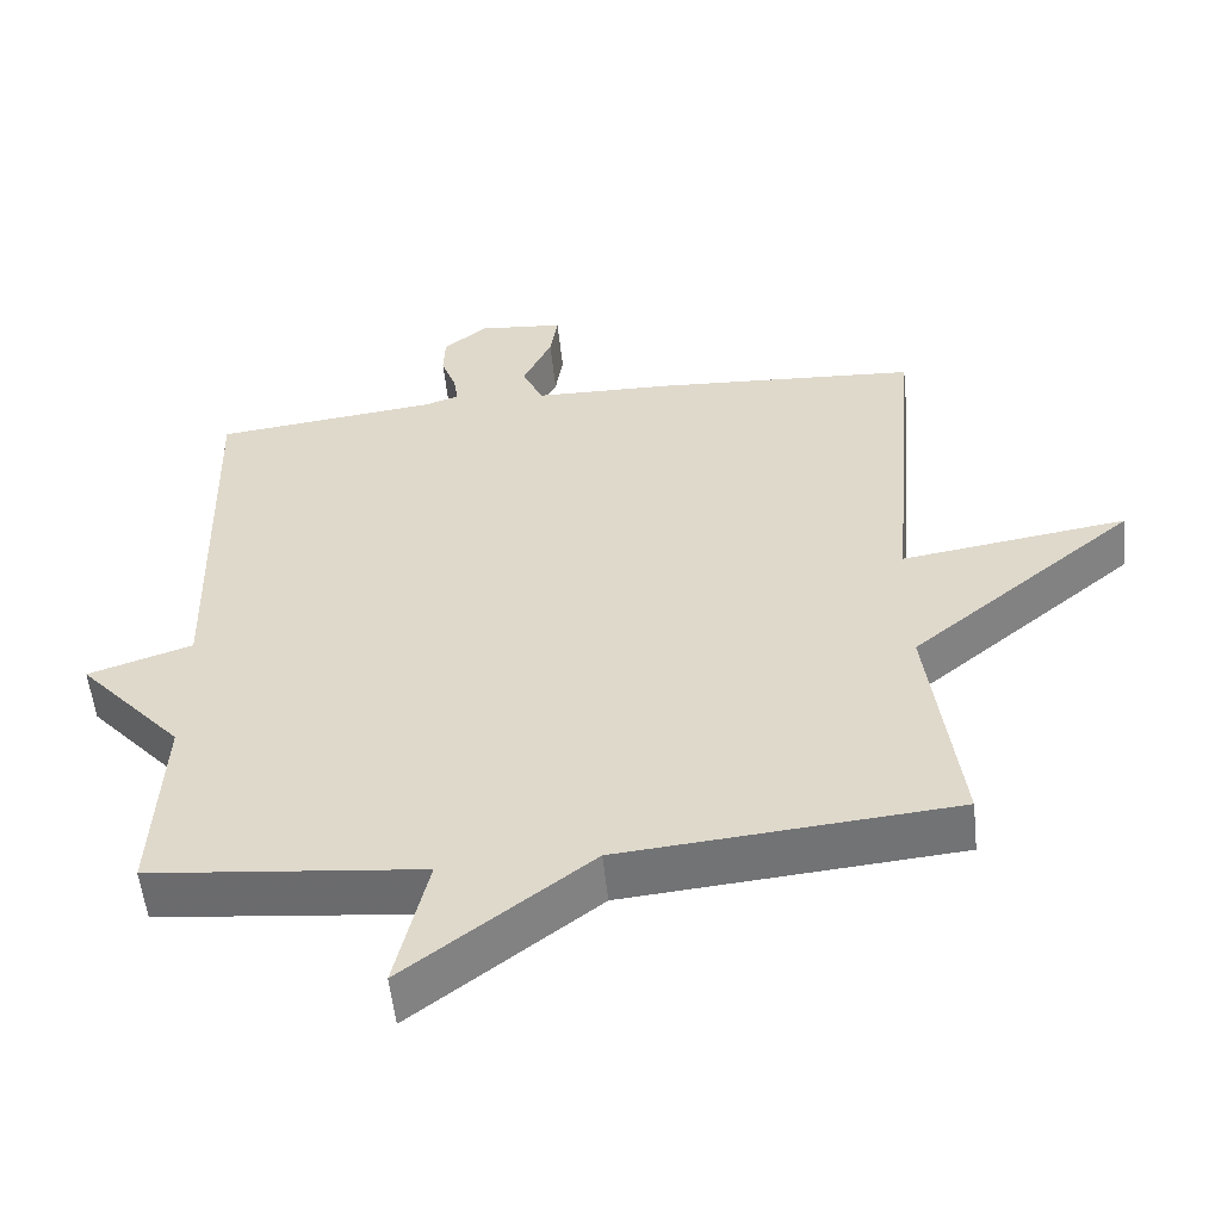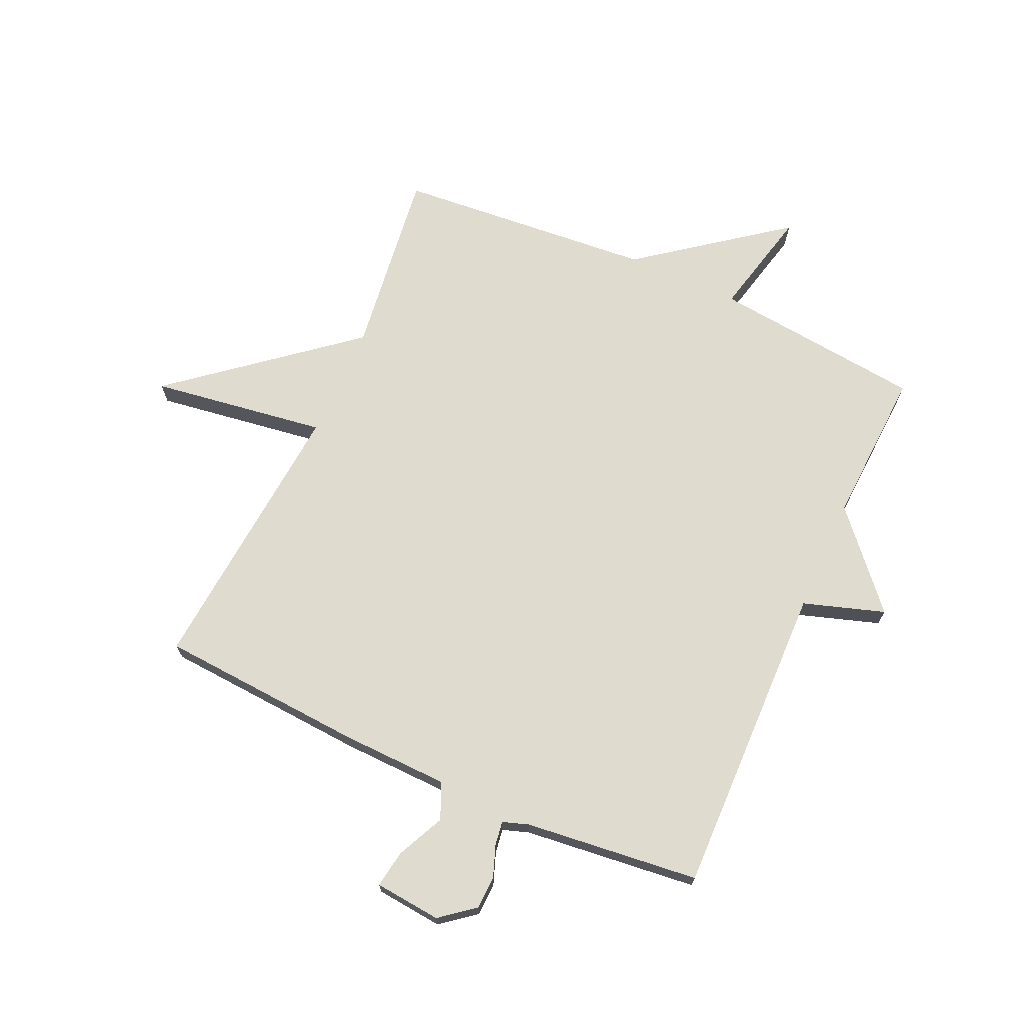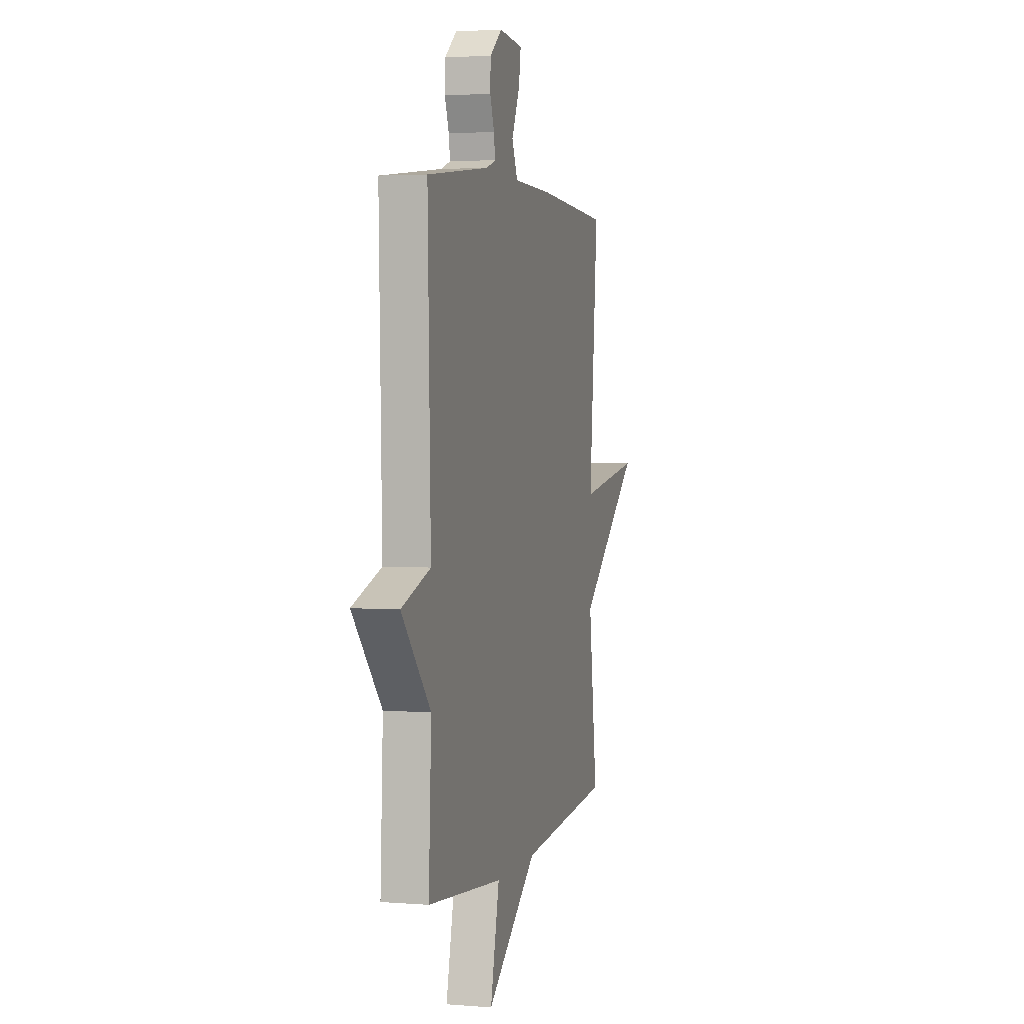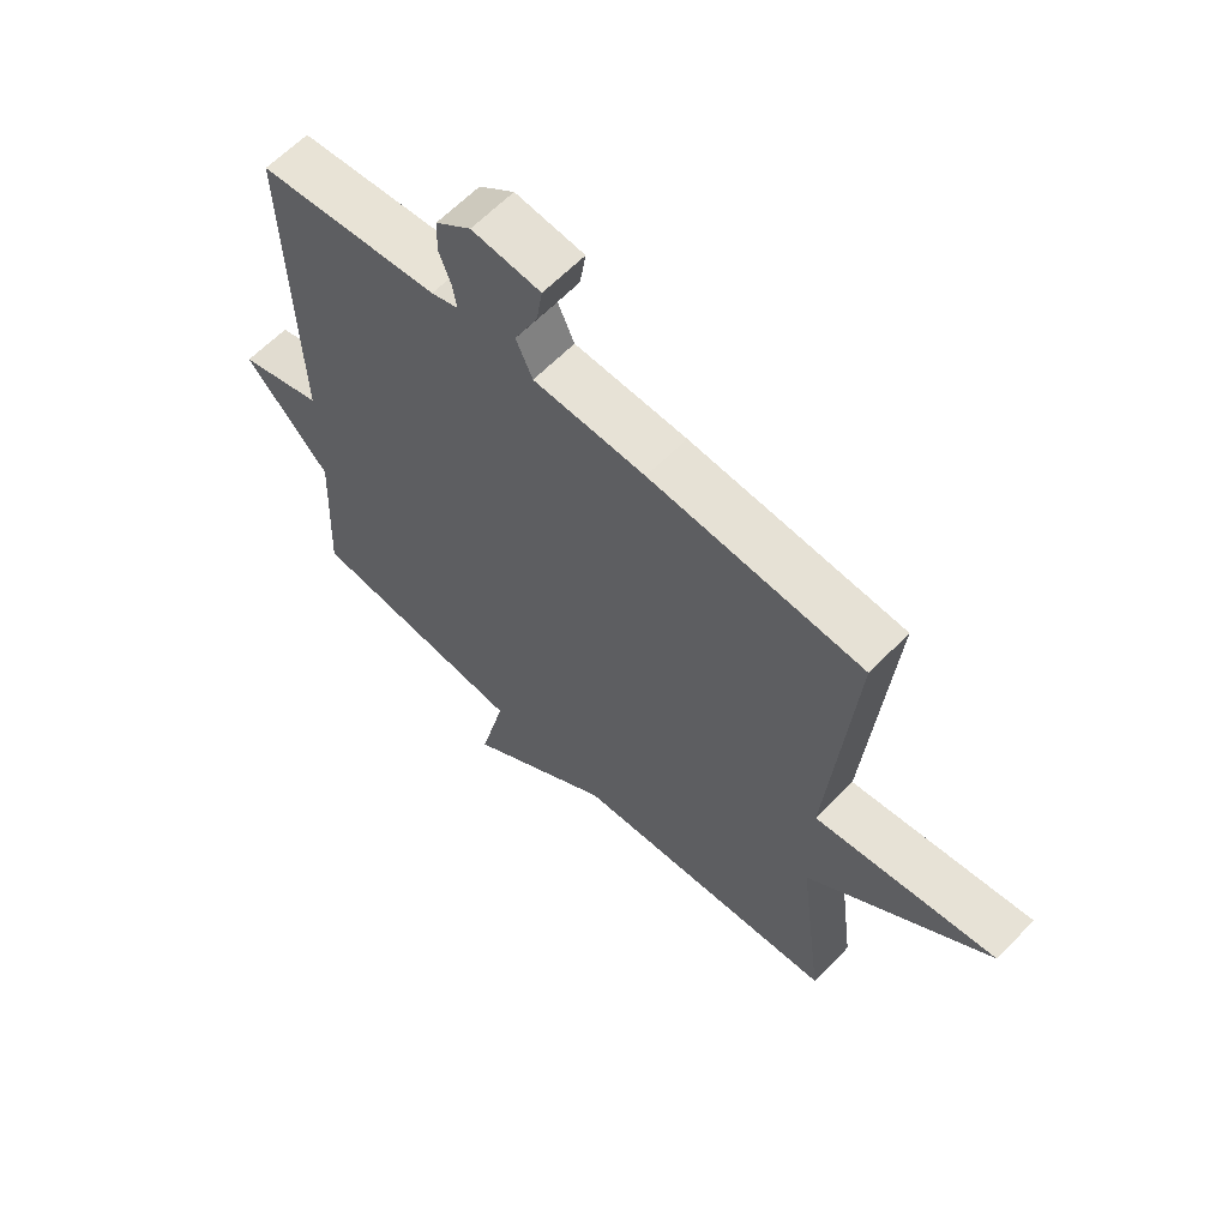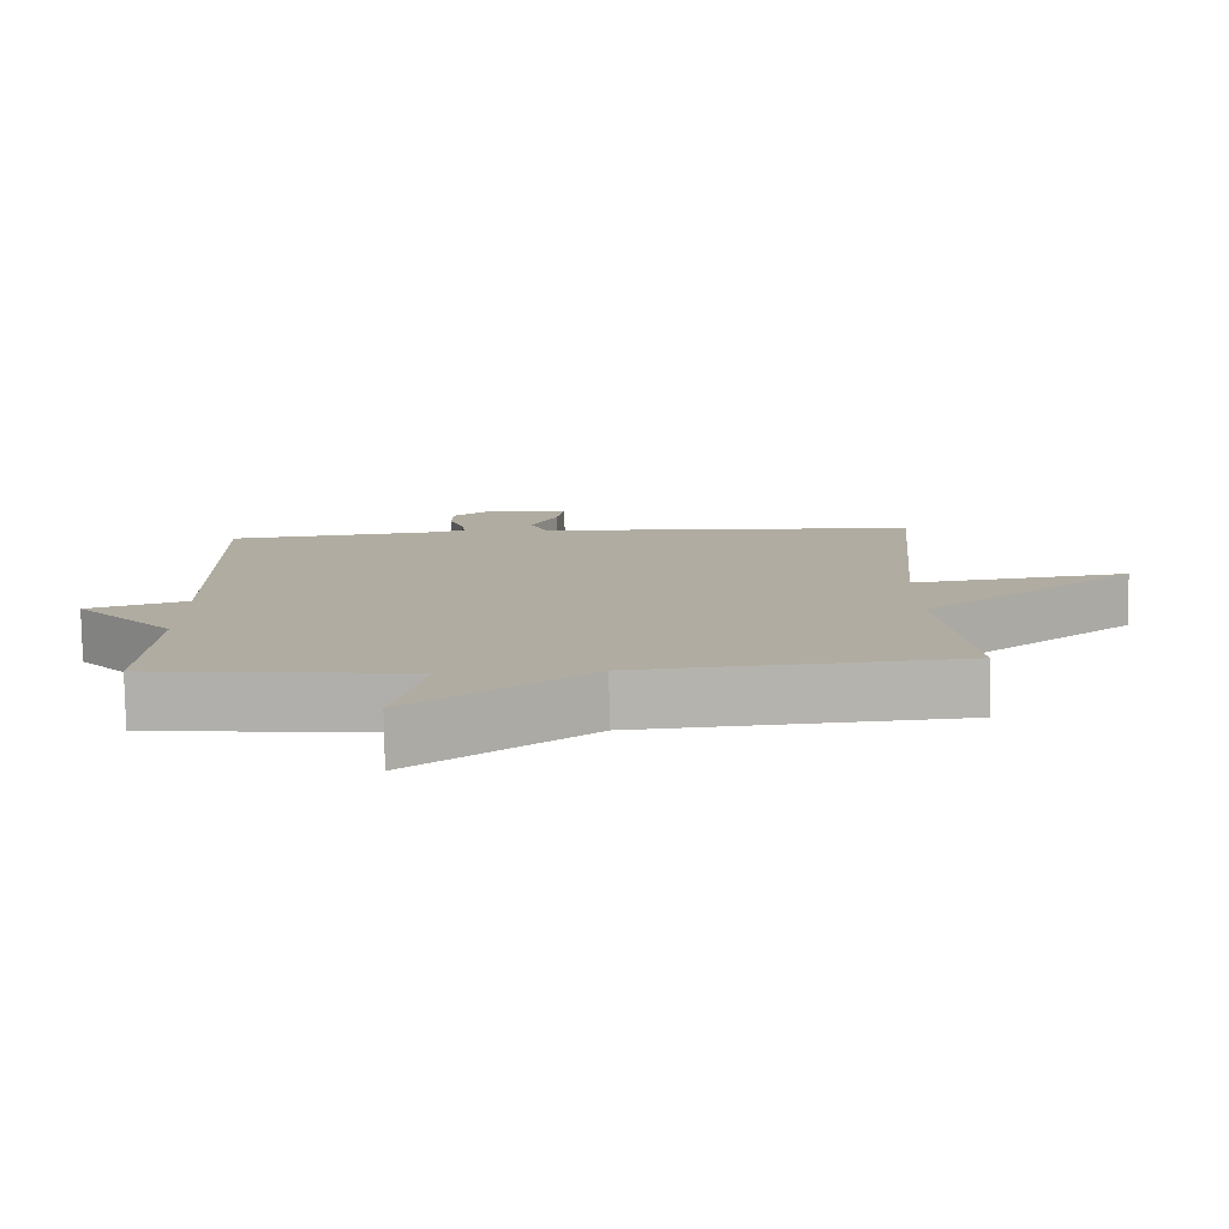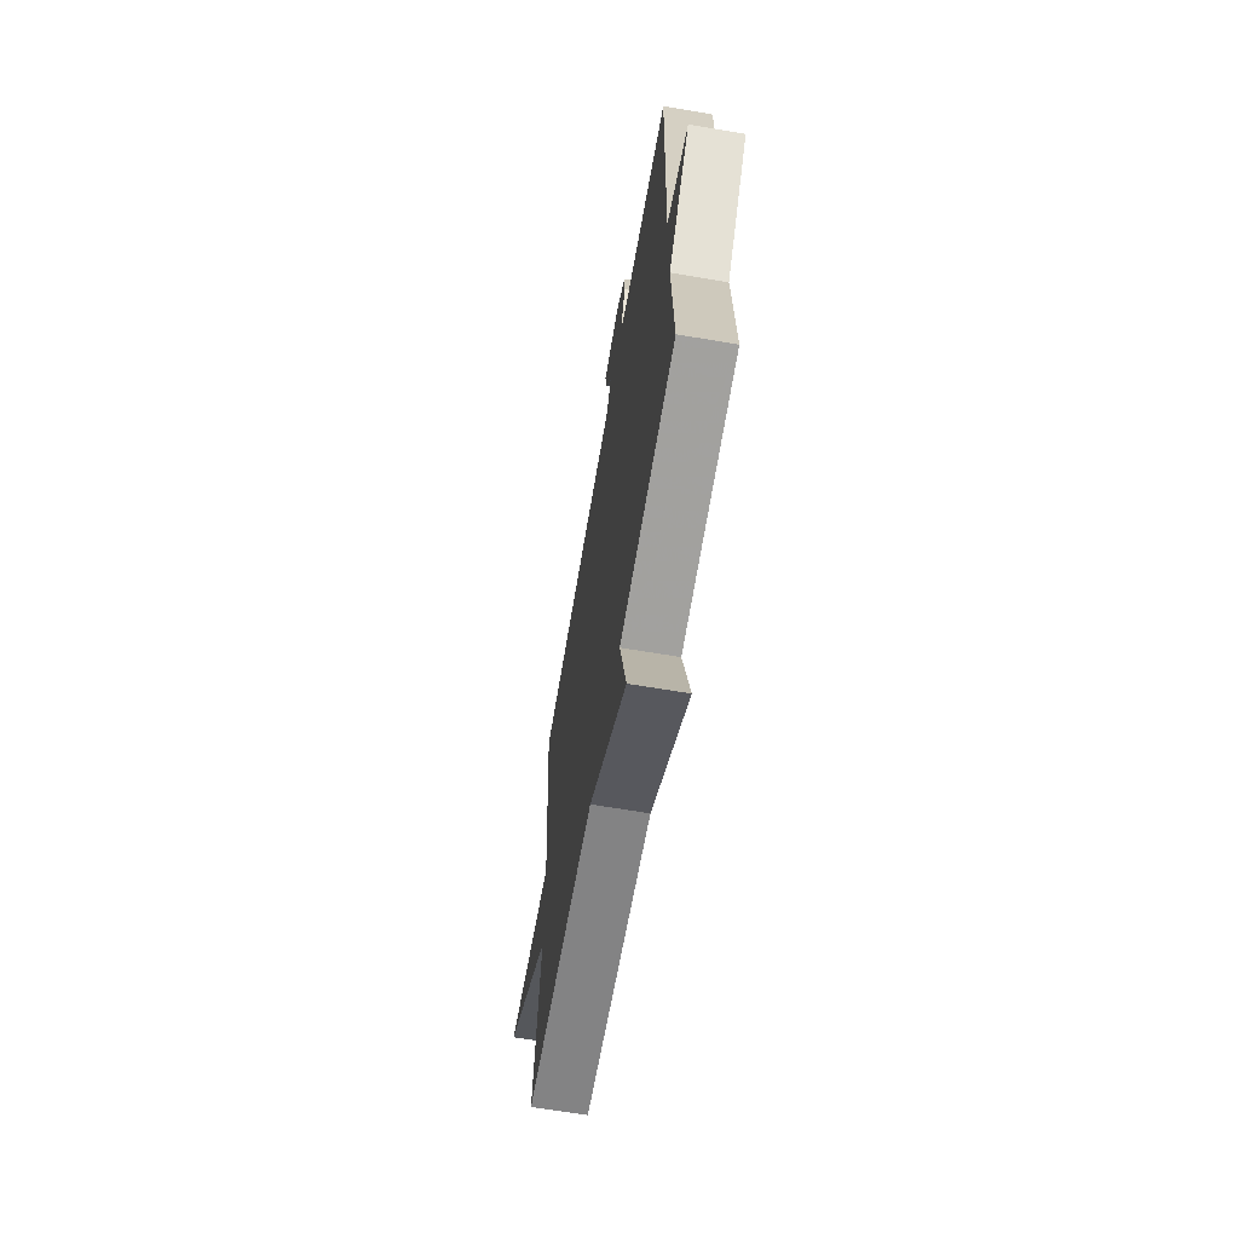
<metadata>
{"format":"obj","ext":"obj","renderer":"f3d","projection":"perspective","resolution":1024,"background":"white","views":[{"elev":-54.9,"azim":-173.9,"up":"+Z"},{"elev":70.3,"azim":24.4,"up":"+Y"},{"elev":3.2,"azim":105.2,"up":"+Z"},{"elev":62.7,"azim":-135.9,"up":"+Z"},{"elev":-79.7,"azim":-179.1,"up":"+Z"},{"elev":-66.1,"azim":80.3,"up":"+Z"}]}
</metadata>
<code>
v -0.5 0.07 0.5
v -0.151 0.07 0.523
v 0.033 0.07 0.528
v 0.06 0.07 0.589
v 0.022 0.07 0.67
v 0.012 0.07 0.734
v 0.125 0.07 0.745
v 0.183 0.07 0.699
v 0.185 0.07 0.643
v 0.165 0.07 0.589
v 0.159 0.07 0.548
v 0.203 0.07 0.533
v 0.5 0.07 0.5
v 0.487 0.07 -0.035
v 0.625 0.07 -0.08
v 0.487 0.07 -0.235
v 0.5 0.07 -0.5
v 0.14 0.07 -0.538
v 0.183 0.07 -0.723
v -0.06 0.07 -0.538
v -0.5 0.07 -0.5
v -0.459 0.07 -0.179
v -0.757 0.07 0.065
v -0.459 0.07 0.021
v -0.5 0 0.5
v -0.151 0 0.523
v 0.033 0 0.528
v 0.06 0 0.589
v 0.022 0 0.67
v 0.012 0 0.734
v 0.125 0 0.745
v 0.183 0 0.699
v 0.185 0 0.643
v 0.165 0 0.589
v 0.159 0 0.548
v 0.203 0 0.533
v 0.5 0 0.5
v 0.487 0 -0.035
v 0.625 0 -0.08
v 0.487 0 -0.235
v 0.5 0 -0.5
v 0.14 0 -0.538
v 0.183 0 -0.723
v -0.06 0 -0.538
v -0.5 0 -0.5
v -0.459 0 -0.179
v -0.757 0 0.065
v -0.459 0 0.021
f 22 23 24
f 20 21 22
f 20 22 24
f 19 20 24
f 18 19 24
f 1 2 3
f 24 1 3
f 18 24 3
f 17 18 3
f 16 17 3
f 14 15 16
f 12 13 14
f 14 16 3
f 12 14 3
f 11 12 3
f 8 9 10
f 7 8 10
f 6 7 10
f 5 6 10
f 4 5 10
f 3 4 10 11
f 48 47 46
f 46 45 44
f 48 46 44
f 48 44 43
f 48 43 42
f 27 26 25
f 27 25 48
f 27 48 42
f 27 42 41
f 27 41 40
f 40 39 38
f 38 37 36
f 27 40 38
f 27 38 36
f 27 36 35
f 34 33 32
f 34 32 31
f 34 31 30
f 34 30 29
f 34 29 28
f 35 34 28 27
f 1 25 26 2
f 2 26 27 3
f 3 27 28 4
f 4 28 29 5
f 5 29 30 6
f 6 30 31 7
f 7 31 32 8
f 8 32 33 9
f 9 33 34 10
f 10 34 35 11
f 11 35 36 12
f 12 36 37 13
f 13 37 38 14
f 14 38 39 15
f 15 39 40 16
f 16 40 41 17
f 17 41 42 18
f 18 42 43 19
f 19 43 44 20
f 20 44 45 21
f 21 45 46 22
f 22 46 47 23
f 23 47 48 24
f 24 48 25 1

</code>
